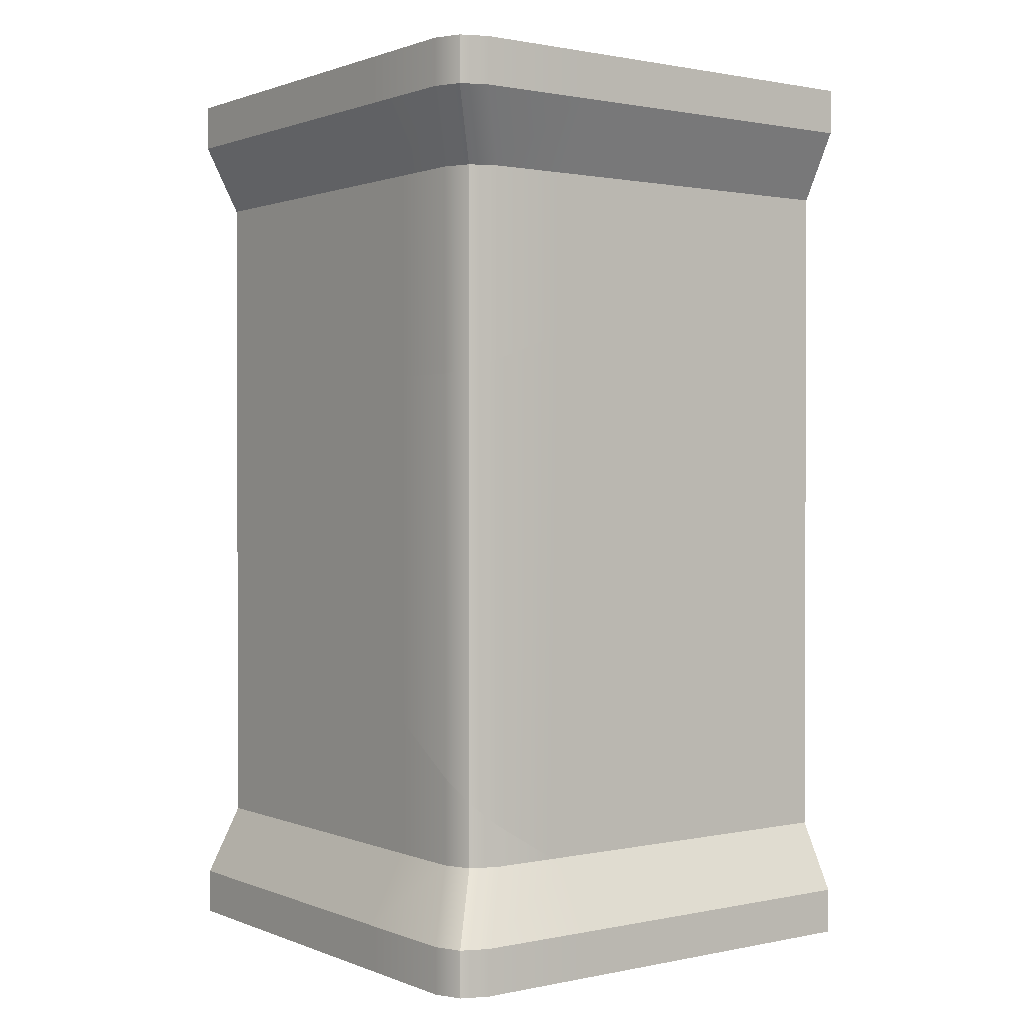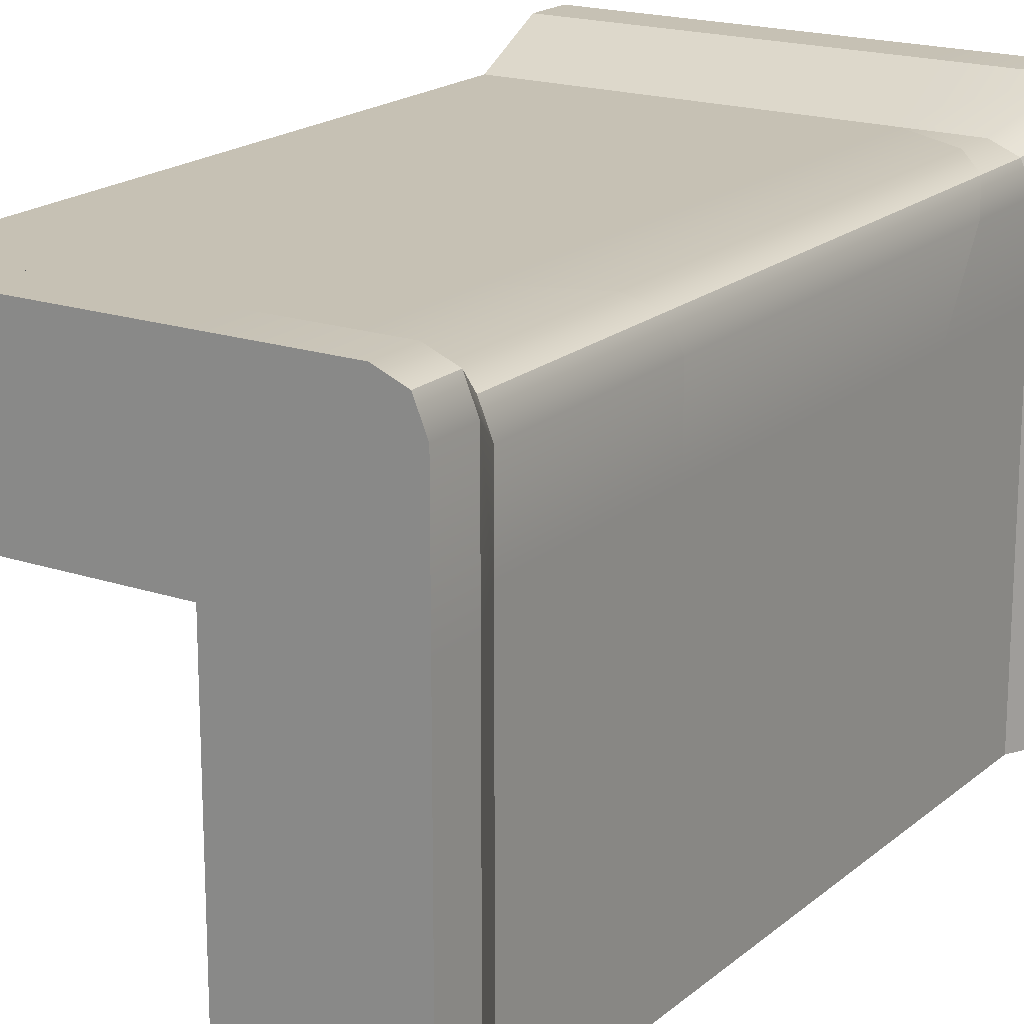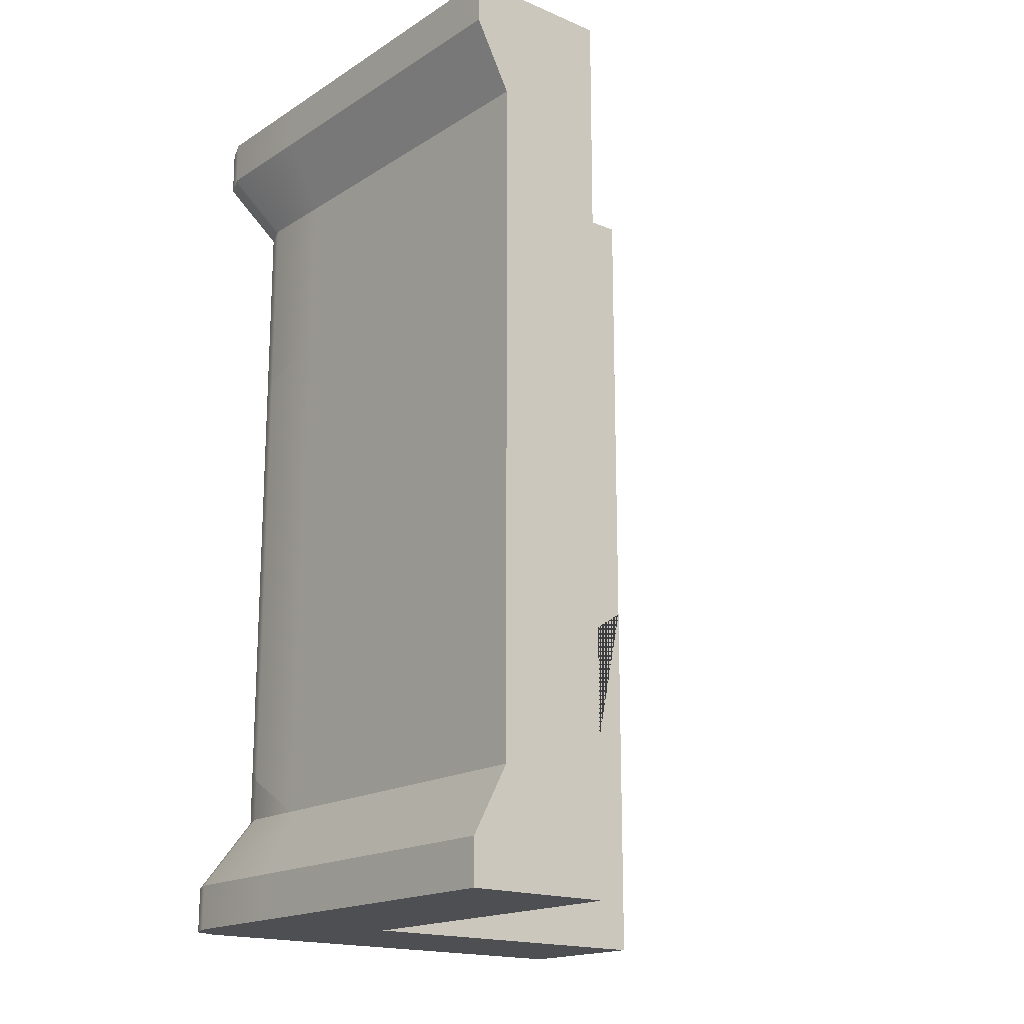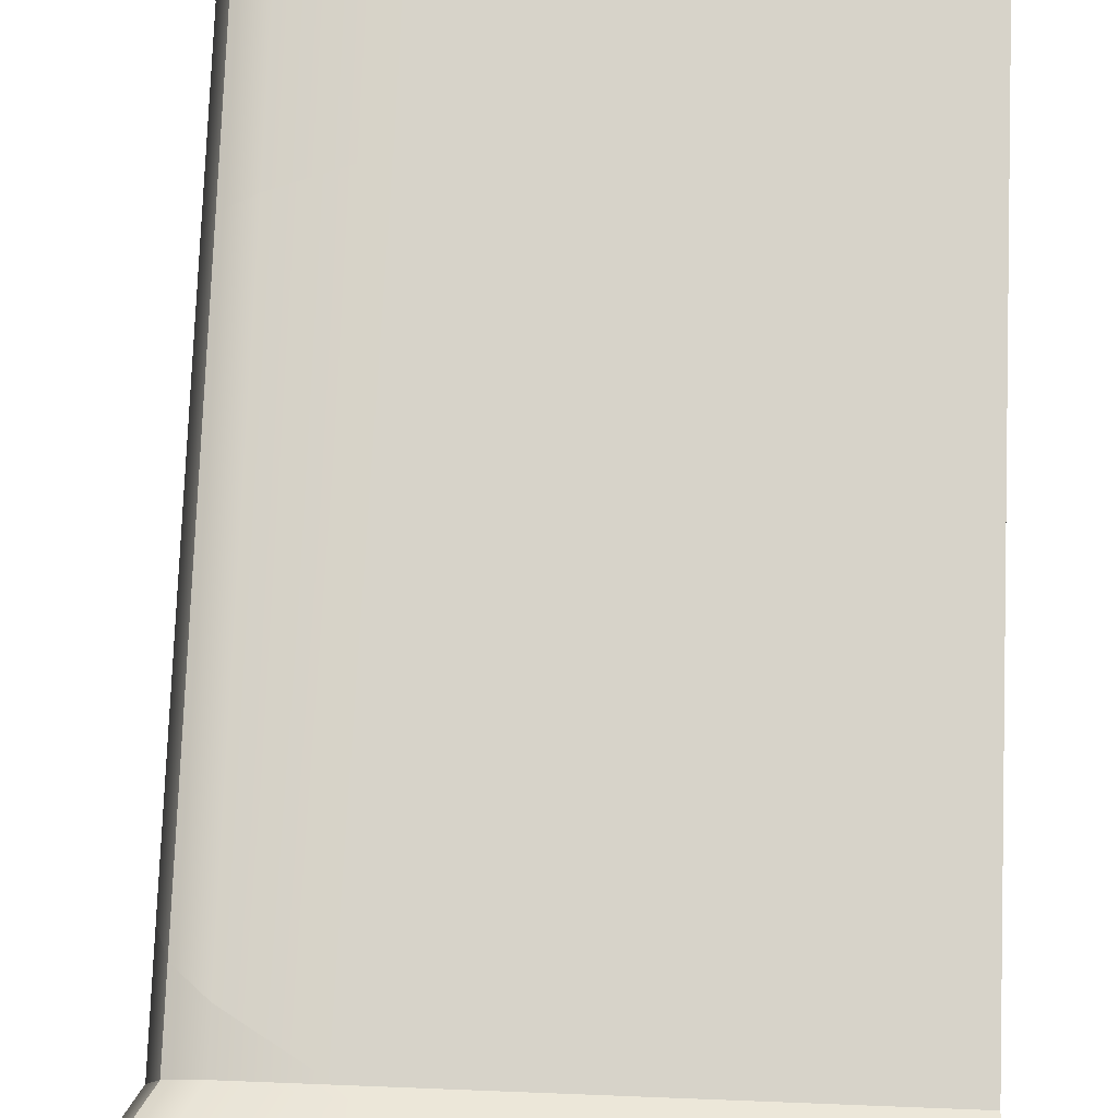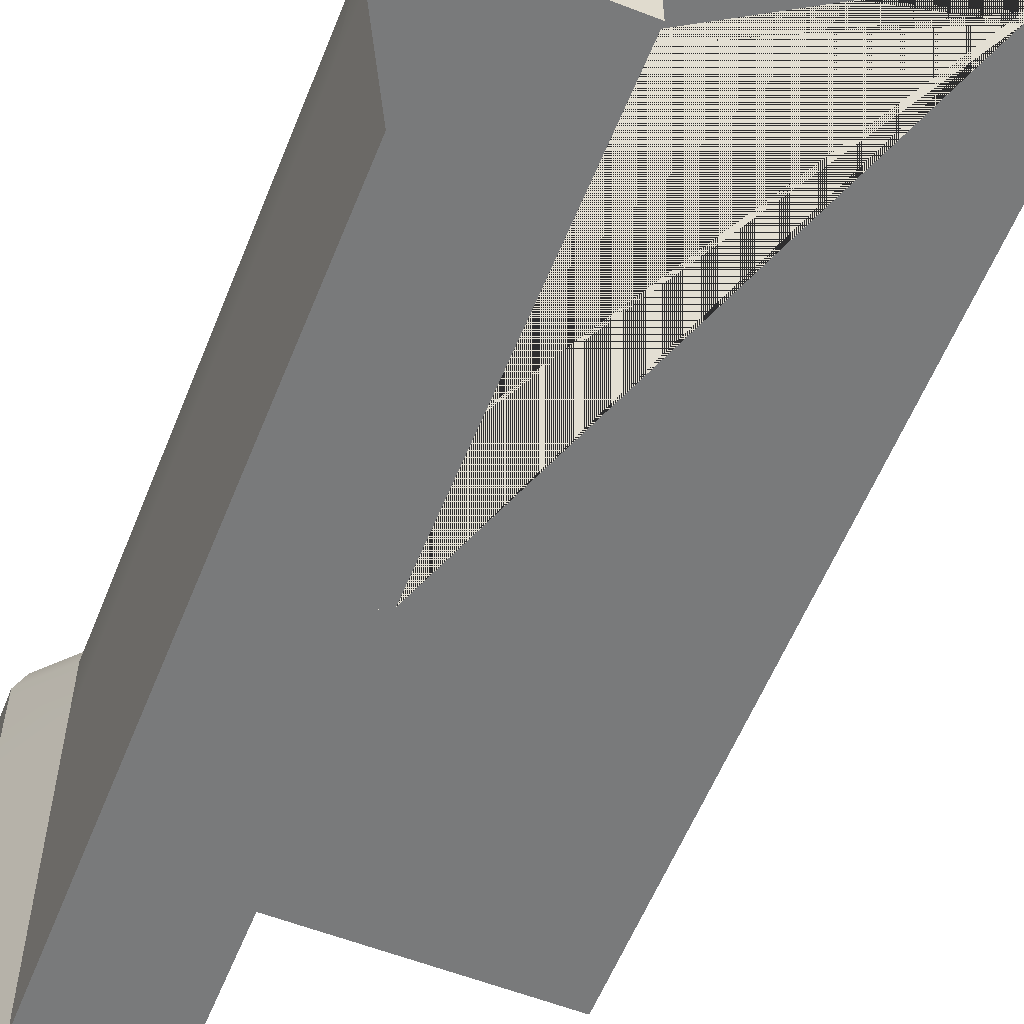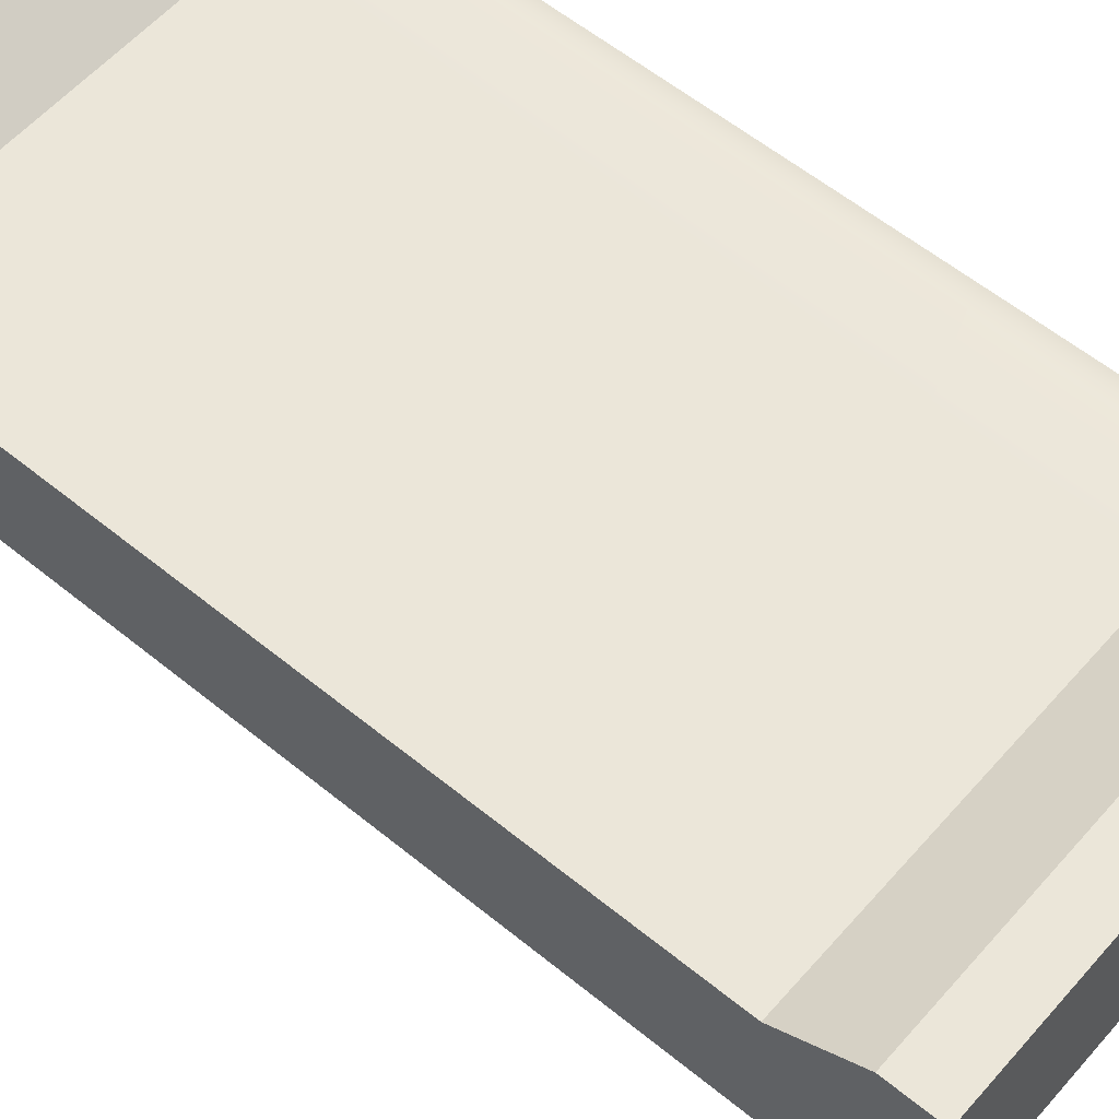
<metadata>
{"format":"obj","ext":"obj","renderer":"f3d","projection":"perspective","resolution":1024,"background":"white","views":[{"elev":1.1,"azim":-36.5,"up":"+Y"},{"elev":18.6,"azim":-147.1,"up":"+Z"},{"elev":-17.7,"azim":50.5,"up":"+Y"},{"elev":76.2,"azim":2.2,"up":"+Z"},{"elev":-58.0,"azim":-21.8,"up":"+Z"},{"elev":57.1,"azim":130.5,"up":"+Z"}]}
</metadata>
<code>
g
v 0 0 0
v 0 -1.629e-07 -1
v 0.25 -1.629e-07 -1
v 0.25 0 0
v 0 -4.073e-08 -0.25
v 0.25 -4.073e-08 -0.25
v 0 0.25 -1
v 0.25 0.25 -1
v 0 0.25 -0.25
v 0.25 0.25 -0.25
v -0.08 -4.073e-08 -0.25
v -0.08 0.1 -1
v -0.08 -1.629e-07 -1
v 0.25 1.303e-08 0.08
v 0.25 0.1 0.08
v -0.08 0.1 -0.25
v 0.08 0.25 -4.073e-08
v 0 0.25 -0.08
v 0.02343 0.25 -0.02343
v 0 1.303e-08 0.08
v -0.08 0 0
v -0.02343 3.817e-09 0.02343
v -0.05657 9.216e-09 0.05657
v -0.08 0.1 -1.629e-08
v 0 0.1 0.08
v -0.05657 0.1 0.05657
v 0.4968 0.25 -0.25
v 0.915 -4.073e-08 -0.25
v 0.6484 0 0
v 0.2303 0.25 -4.073e-08
v 0.08 0.3398 -5.537e-08
v 0 0.4387 -0.08
v 0 0.5471 -0.25
v 0 1.025 -1
v 0.25 0.8758 -1
v 0.25 0.3976 -0.25
v 0.5631 1.303e-08 0.08
v 0.3958 0.1 0.08
v 0.25 0.2321 0.009541
v 0.02343 0.3886 -0.02343
v 1 0 0
v 1 -4.073e-08 -0.25
v 1 0.25 -4.073e-08
v 0.25 0.25 -4.073e-08
v 1 0.25 -0.25
v 1 0.1 0.08
v 1 1.303e-08 0.08
v 0.25 1.399 -2.279e-07
v 0.08 1.337 -2.178e-07
v 0 1.308 -0.08
v 0 1.308 -0.25
v 1 1.671 -0.25
v 1 1.671 -2.723e-07
v 0 1.306 -1
v 0.25 1.397 -1
v 0.25 1.398 -0.25
v 0.02343 1.316 -0.02343
v 0.4968 0.25 -0.25
v 0.915 -4.073e-08 -0.25
v 0.6484 0 0
v 0 0.4387 -0.08
v 0 0.5471 -0.25
v 0.25 0.3976 -0.25
v 0.25 0.8758 -1
v 0.5631 1.303e-08 0.08
v 0.3958 0.1 0.08
v 0.25 0.2321 0.009541
v 0.2303 0.25 -4.073e-08
v 0.08 0.3398 -5.537e-08
v 0 1.025 -1
v 0.02343 0.3886 -0.02343
v 0 2 -3.258e-07
v 0 2 -1
v 1 2 -3.258e-07
v 0.25 2 -3.258e-07
v 0.25 2 -1
v 1 2 -0.25
v 0 2 -0.25
v 0.25 2 -0.25
v 0.25 1.75 -0.25
v 0 1.75 -1
v 1 1.75 -2.851e-07
v 0.25 1.75 -1
v 0.25 1.75 -2.851e-07
v 0 1.75 -0.25
v 1 1.75 -0.25
v 0.25 2 0.08
v -0.08 2 -0.25
v -0.08 2 -1
v 1 2 0.08
v -0.08 1.9 -1
v 1 1.9 0.08
v 0.25 1.9 0.08
v -0.08 1.9 -0.25
v 0 1.75 -0.08
v 0.08 1.75 -2.851e-07
v 0.02343 1.75 -0.02343
v 0 1.9 0.08
v -0.08 1.9 -3.095e-07
v -0.05657 1.9 0.05657
v -0.08 2 -3.258e-07
v 0 2 0.08
v -0.02343 2 0.02343
v -0.05657 2 0.05657
v 0.25 1.399 -2.279e-07
v 0.08 1.337 -2.178e-07
v 0 1.308 -0.08
v 0 1.308 -0.25
v 1 1.671 -0.25
v 1 1.671 -2.723e-07
v 0 1.306 -1
v 0.25 1.397 -1
v 0.25 1.398 -0.25
v 0.02343 1.316 -0.02343
g wall_corner0
f 10 27 28 6
f 5 6 4 1
f 8 10 6 3
f 2 3 6 5
f 18 32 33 9
f 10 8 35 36
f 18 9 16 24
f 7 2 13 12
f 2 7 8 3
f 2 5 11 13
f 1 4 14 20 22
f 11 16 12 13
f 21 24 16 11
f 9 7 12 16
f 14 15 25 20
f 20 23 22
f 23 21 22
f 39 30 17 25 15
f 19 18 24 26
f 20 25 26 23
f 23 26 24 21
f 5 1 22 21 11
f 17 19 26 25
f 28 29 4 6
f 30 31 17
f 34 35 8 7
f 33 34 7 9
f 36 27 10
f 37 38 15 14
f 38 39 15
f 4 29 37 14
f 17 31 40 19
f 19 40 32 18
f 28 27 36 35 34 33 32 40 31 30 39 38 37 29
g wall_corner1
f 42 41 60 59
f 42 45 43 41
f 52 45 58 63 56
f 47 46 66 65
f 41 43 46 47
f 43 44 67 66 46
f 60 41 47 65
f 44 68 67
f 48 49 69 68 44
f 52 53 43 45
f 53 48 44 43
f 54 55 64 70
f 51 54 70 62
f 69 49 57 71
f 71 57 50 61
f 51 50 57 49 48 53 52 56 55 54
f 58 45 42 59
f 61 50 51 62
f 63 64 55 56
f 59 60 65 66 67 68 69 71 61 62 70 64 63 58
g wall_corner2
f 77 79 75 74
f 86 77 74 82
f 79 78 72 75
f 99 101 88 94
f 81 73 76 83
f 76 73 78 79
f 75 72 103 102 87
f 73 81 91 89
f 84 96 106 105
f 76 79 80 83
f 79 77 86 80
f 93 87 102 98
f 86 82 110 109
f 82 84 105 110
f 81 83 112 111
f 85 81 111 108
f 74 75 87 90
f 96 84 93 98
f 92 90 87 93
f 94 88 89 91
f 82 74 90 92
f 81 85 94 91
f 72 78 88 101 103
f 84 82 92 93
f 78 73 89 88
f 106 96 97 114
f 114 97 95 107
f 95 97 100 99
f 101 104 103
f 104 102 103
f 98 102 104 100
f 100 104 101 99
f 85 95 99 94
f 97 96 98 100
f 107 95 85 108
f 113 112 83 80
f 86 109 113 80
f 105 106 114 107 108 111 112 113 109 110

</code>
